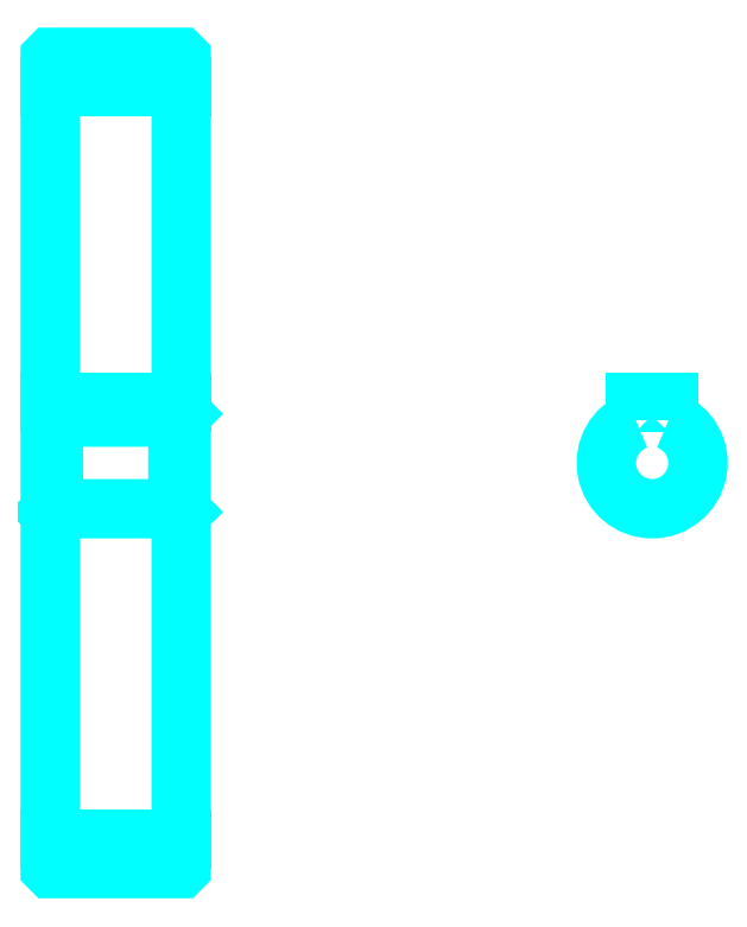
<metadata>
{"format":"dxf","ext":"dxf","renderer":"ezdxf+matplotlib","layout":"modelspace","background":"white","min_lineweight":24,"dpi":150}
</metadata>
<code>
0
SECTION
2
ENTITIES
0
LINE
8
0
10
124.2
20
166.3
30
0
11
144.2
21
166.3
31
0
0
LINE
8
0
10
124.2
20
51.31
30
0
11
144.2
21
51.31
31
0
0
LINE
8
0
10
144.2
20
116.3
30
0
11
143.7
21
115.8
31
0
0
LINE
8
0
10
144.2
20
101.3
30
0
11
143.7
21
101.8
31
0
0
LINE
8
0
10
124.2
20
101.3
30
0
11
124.7
21
101.8
31
0
0
POLYLINE
8
0
66
1
10
0
20
0
30
0
70
2
0
VERTEX
8
0
10
124.2
20
101.3
30
0
70
0
0
VERTEX
8
0
10
124.2
20
46.91
30
0
70
0
0
VERTEX
8
0
10
124.3
20
46.81
30
0
70
0
0
VERTEX
8
0
10
144.1
20
46.81
30
0
70
0
0
VERTEX
8
0
10
144.2
20
46.91
30
0
70
0
0
VERTEX
8
0
10
144.2
20
170.7
30
0
70
0
0
VERTEX
8
0
10
144.1
20
170.8
30
0
70
0
0
VERTEX
8
0
10
124.3
20
170.8
30
0
70
0
0
VERTEX
8
0
10
124.2
20
170.7
30
0
70
0
0
VERTEX
8
0
10
124.2
20
101.3
30
0
70
0
0
SEQEND
8
0
0
POLYLINE
8
0
66
1
10
0
20
0
30
0
70
2
0
VERTEX
8
0
10
124.2
20
116.3
30
0
70
0
0
VERTEX
8
0
10
124.7
20
115.8
30
0
70
0
0
VERTEX
8
0
10
124.7
20
101.8
30
0
70
0
0
VERTEX
8
0
10
143.7
20
101.8
30
0
70
0
0
VERTEX
8
0
10
143.7
20
115.8
30
0
70
0
0
VERTEX
8
0
10
124.7
20
115.8
30
0
70
0
0
SEQEND
8
0
0
ARC
8
0
10
216.2
20
108.8
30
0
40
7
50
110.9
51
69.08
0
POLYLINE
8
0
66
1
10
0
20
0
30
0
70
2
0
VERTEX
8
0
10
218.7
20
115.3
30
0
70
0
0
VERTEX
8
0
10
218.7
20
118.1
30
0
70
0
0
VERTEX
8
0
10
213.7
20
118.1
30
0
70
0
0
VERTEX
8
0
10
213.7
20
115.3
30
0
70
0
0
SEQEND
8
0
0
LINE
8
0
10
124.2
20
118.1
30
0
11
144.2
21
118.1
31
0
0
ENDSEC
0
EOF

</code>
